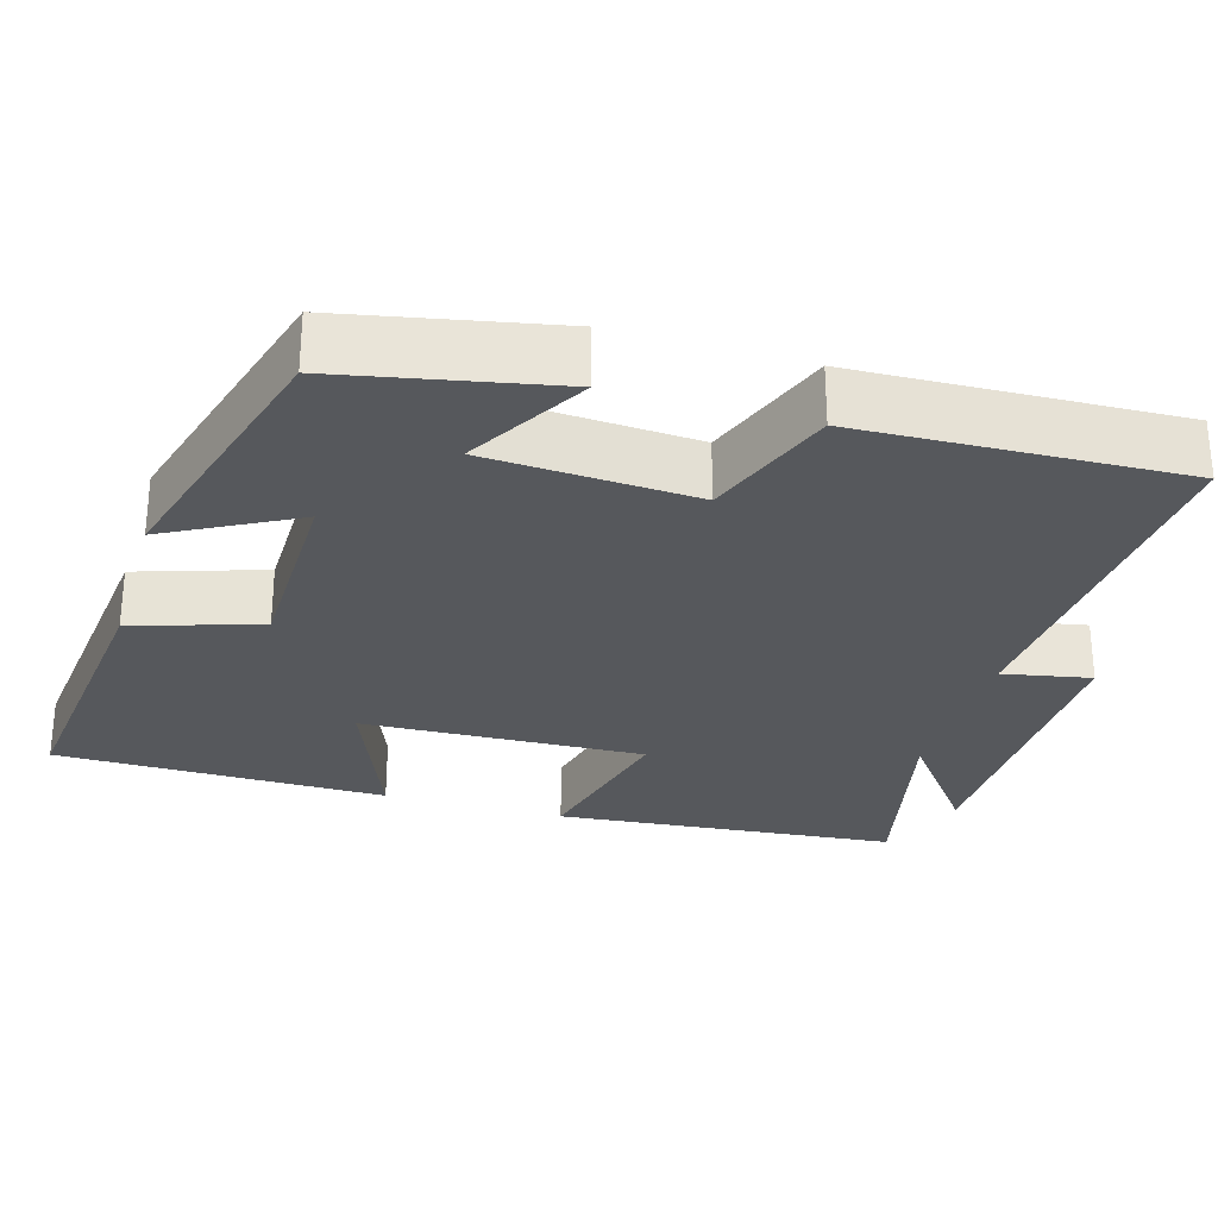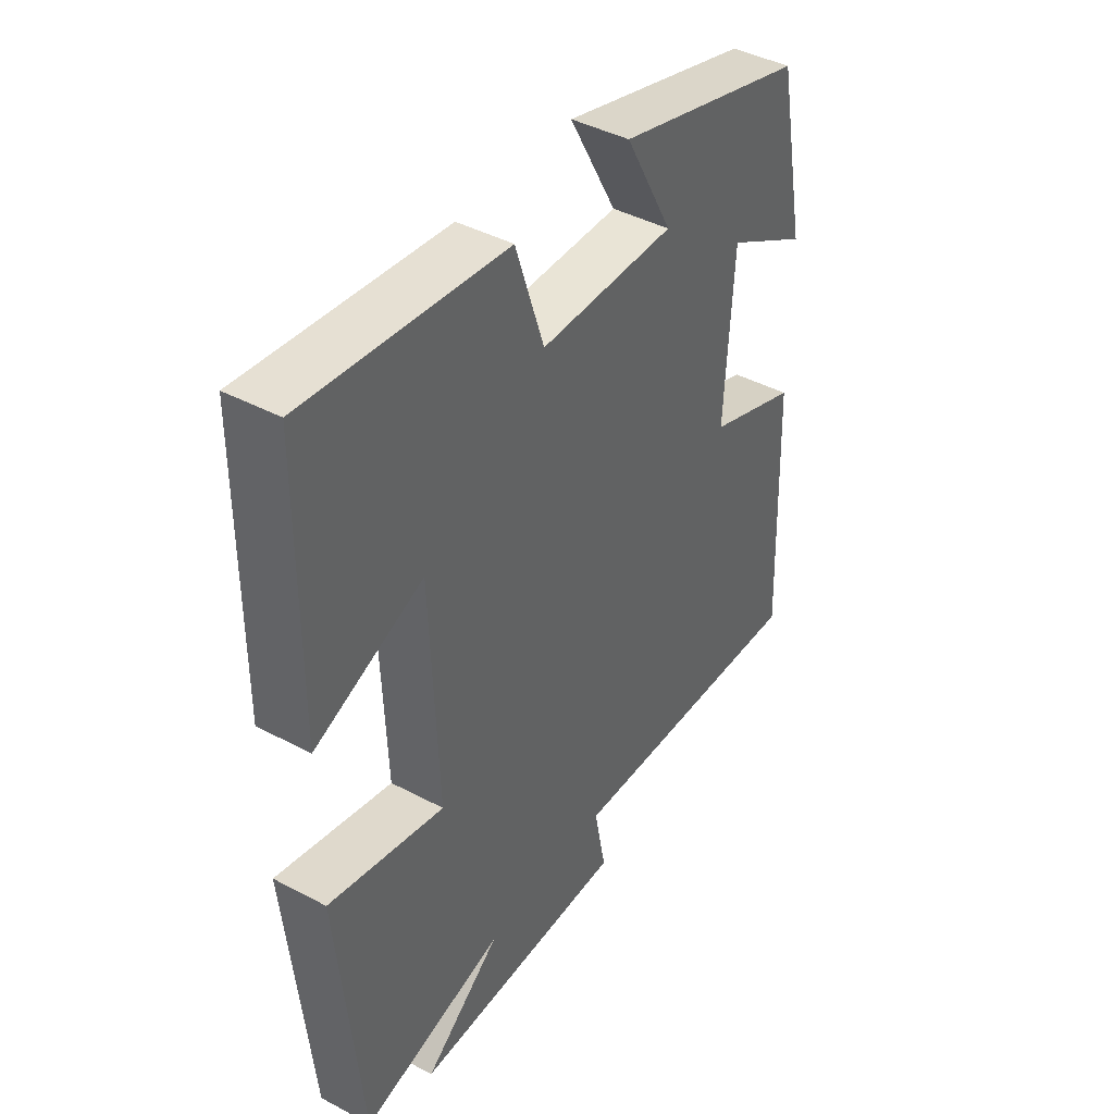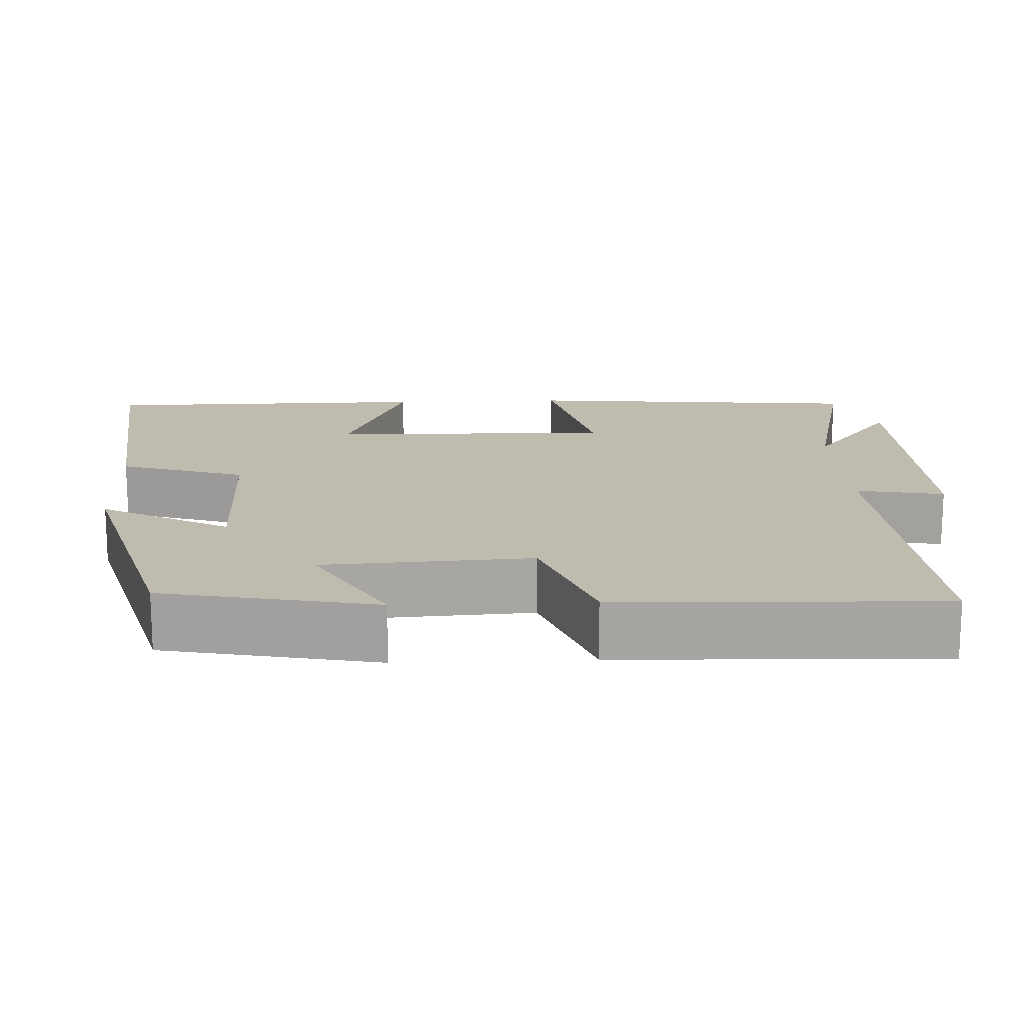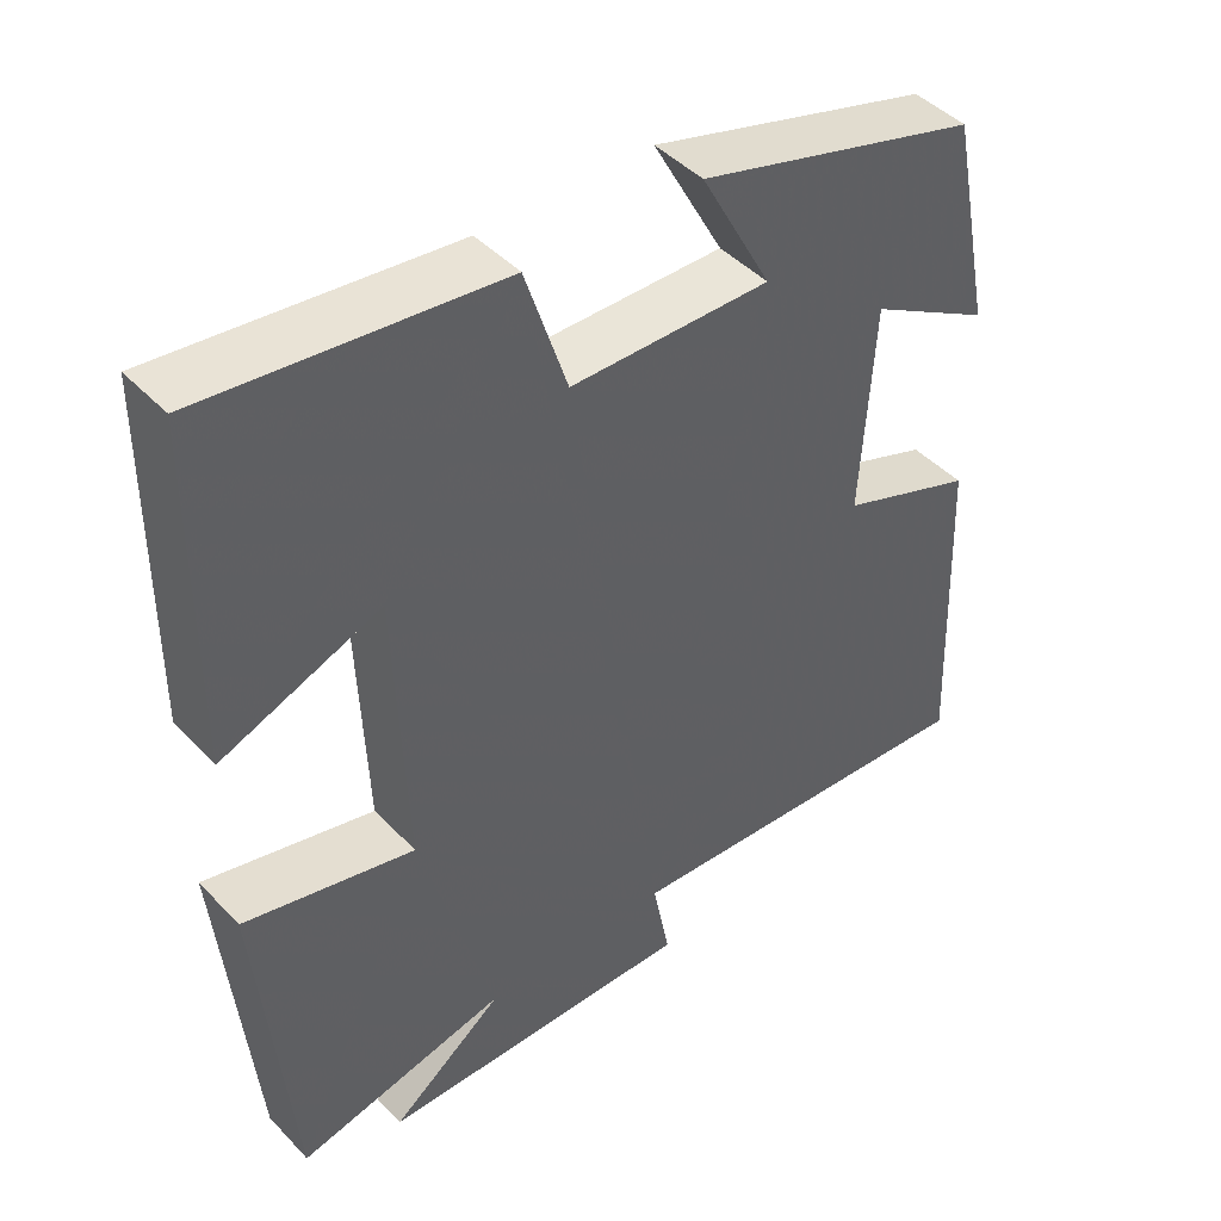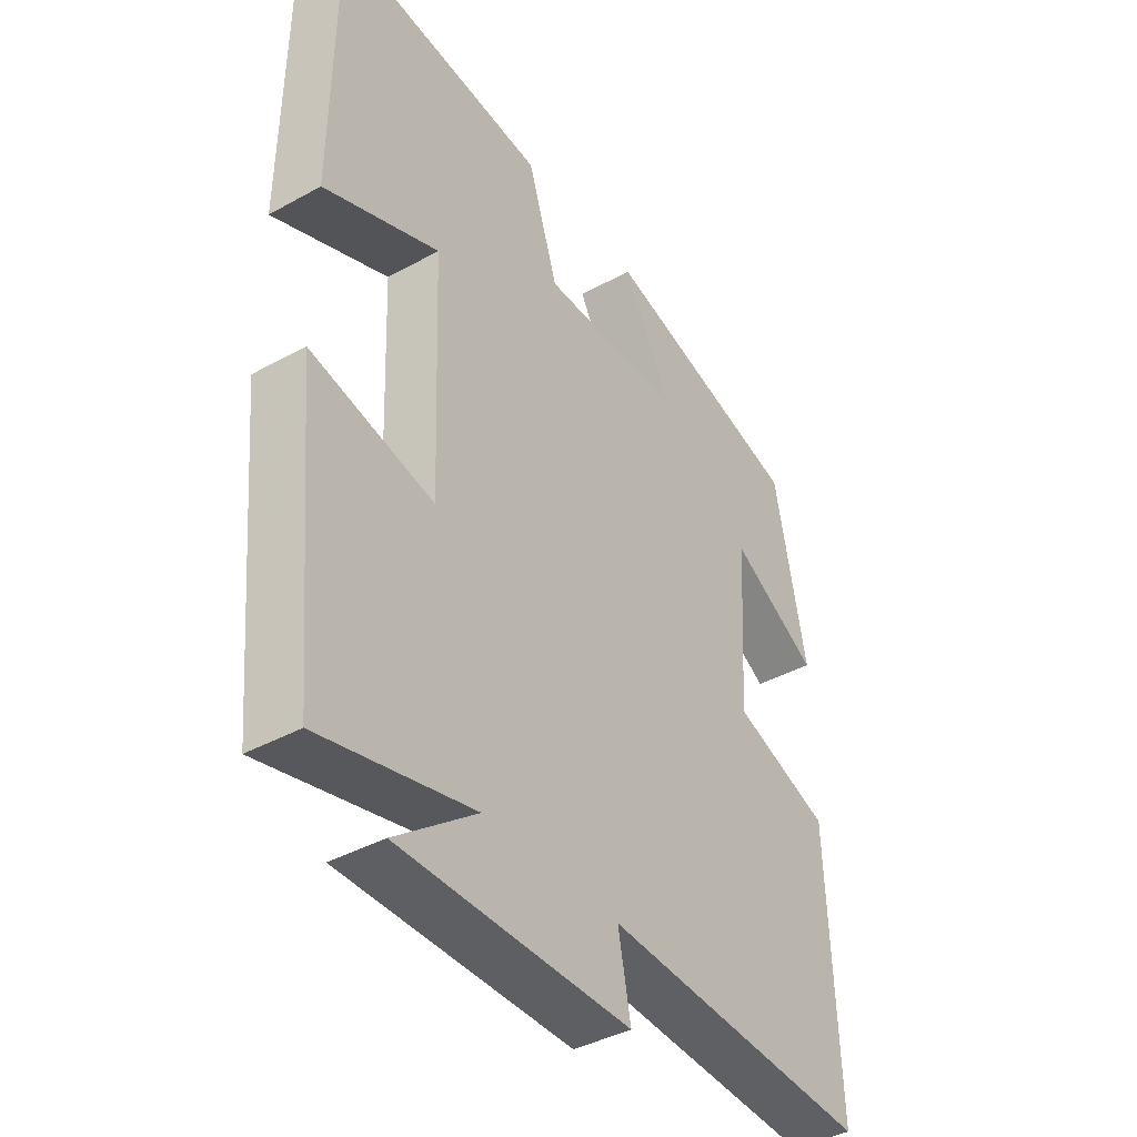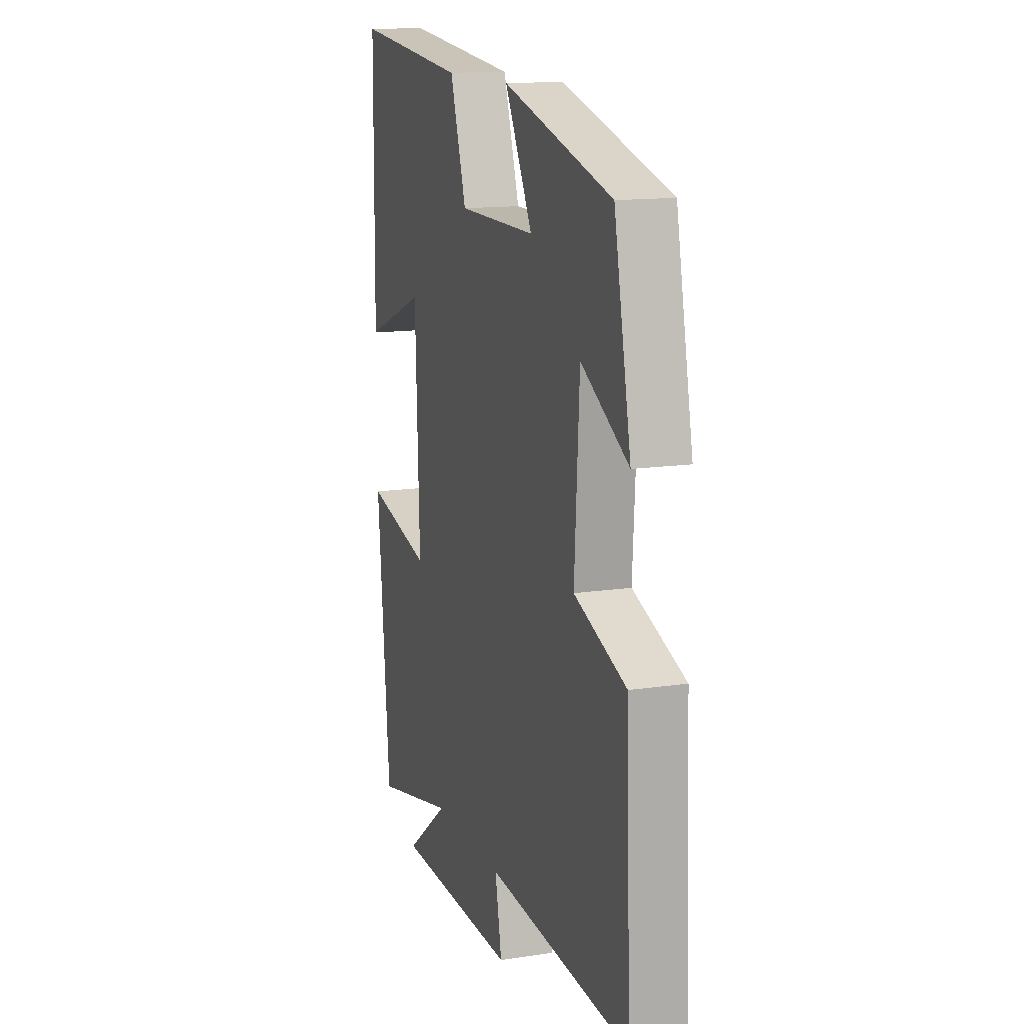
<metadata>
{"format":"obj","ext":"obj","renderer":"f3d","projection":"perspective","resolution":1024,"background":"white","views":[{"elev":-28.1,"azim":73.5,"up":"+Y"},{"elev":42.7,"azim":-57.7,"up":"+Z"},{"elev":16.2,"azim":87.5,"up":"+Y"},{"elev":44.8,"azim":-40.1,"up":"+Z"},{"elev":-40.1,"azim":-55.7,"up":"+Z"},{"elev":13.8,"azim":71.4,"up":"+Z"}]}
</metadata>
<code>
v 0.516 0.07 -0.529
v 0.046 0.07 -0.5
v 0.068 0.07 -0.613
v -0.334 0.07 -0.609
v -0.192 0.07 -0.5
v -0.459 0.07 -0.562
v -0.5 0.07 -0.121
v -0.285 0.07 -0.171
v -0.299 0.07 0.193
v -0.5 0.07 0.113
v -0.496 0.07 0.54
v -0.125 0.07 0.5
v -0.072 0.07 0.337
v 0.18 0.07 0.335
v 0.091 0.07 0.5
v 0.445 0.07 0.401
v 0.5 0.07 0.127
v 0.346 0.07 0.215
v 0.33 0.07 -0.053
v 0.5 0.07 -0.115
v 0.516 0 -0.529
v 0.046 0 -0.5
v 0.068 0 -0.613
v -0.334 0 -0.609
v -0.192 0 -0.5
v -0.459 0 -0.562
v -0.5 0 -0.121
v -0.285 0 -0.171
v -0.299 0 0.193
v -0.5 0 0.113
v -0.496 0 0.54
v -0.125 0 0.5
v -0.072 0 0.337
v 0.18 0 0.335
v 0.091 0 0.5
v 0.445 0 0.401
v 0.5 0 0.127
v 0.346 0 0.215
v 0.33 0 -0.053
v 0.5 0 -0.115
f 19 20 1 2
f 18 19 2
f 15 16 17 18
f 14 15 18
f 13 14 18 2
f 12 13 2
f 9 10 11 12
f 8 9 12 2
f 5 6 7 8
f 5 8 2 3
f 3 4 5
f 22 21 40 39
f 22 39 38
f 38 37 36 35
f 38 35 34
f 22 38 34 33
f 22 33 32
f 32 31 30 29
f 22 32 29 28
f 28 27 26 25
f 23 22 28 25
f 25 24 23
f 1 21 22 2
f 2 22 23 3
f 3 23 24 4
f 4 24 25 5
f 5 25 26 6
f 6 26 27 7
f 7 27 28 8
f 8 28 29 9
f 9 29 30 10
f 10 30 31 11
f 11 31 32 12
f 12 32 33 13
f 13 33 34 14
f 14 34 35 15
f 15 35 36 16
f 16 36 37 17
f 17 37 38 18
f 18 38 39 19
f 19 39 40 20
f 20 40 21 1

</code>
